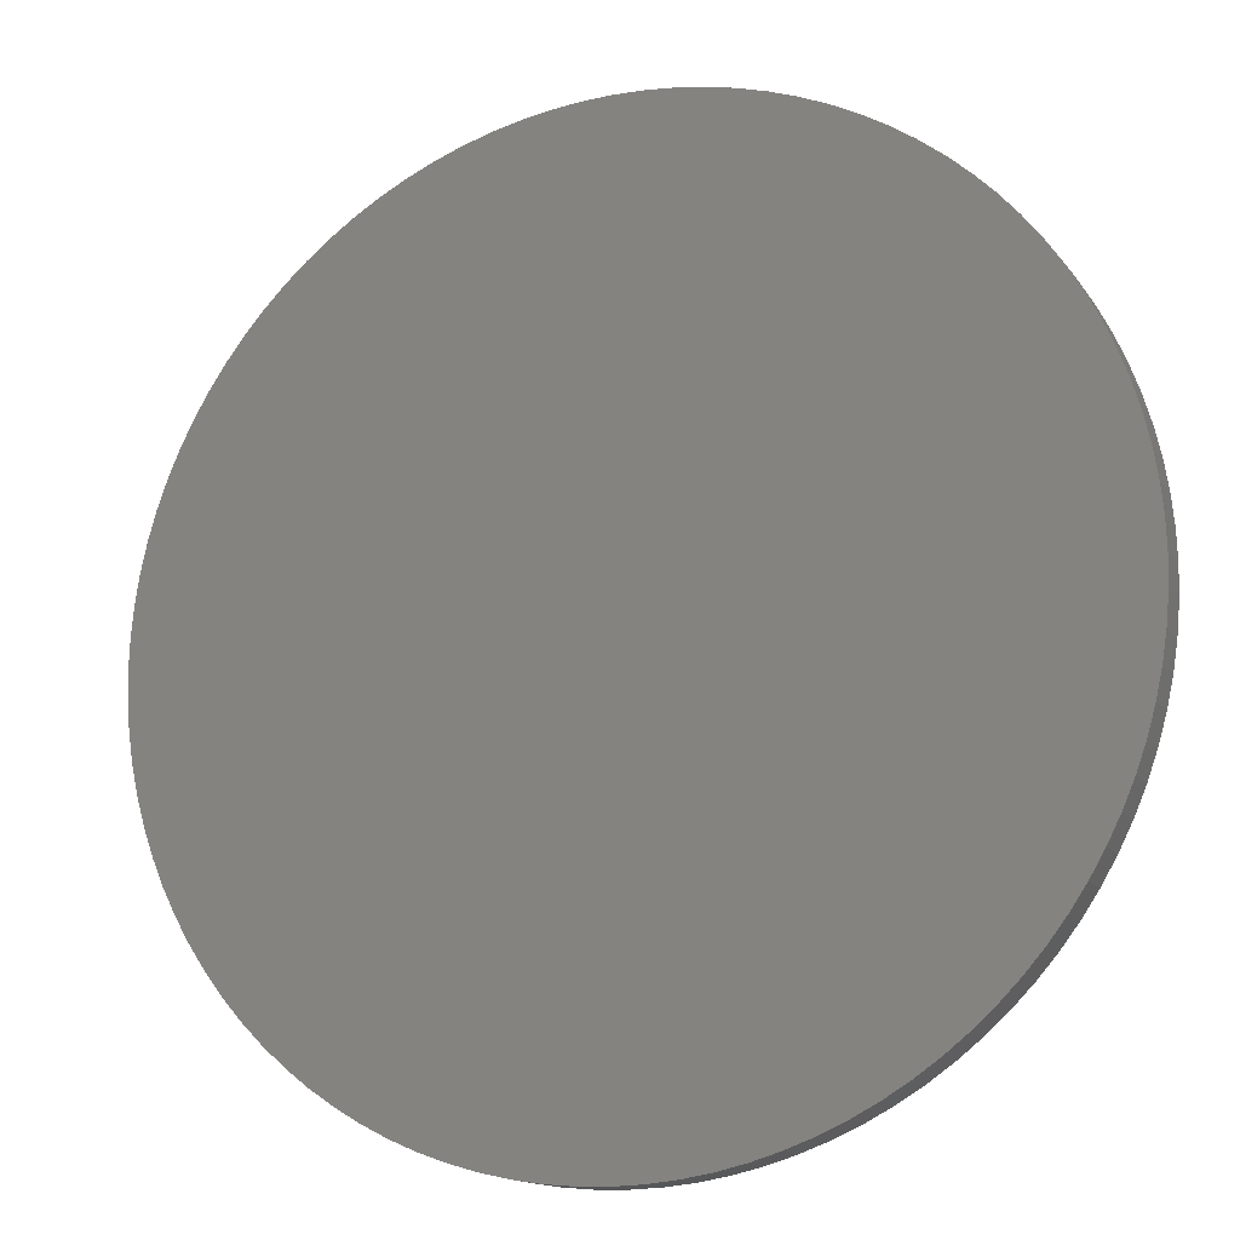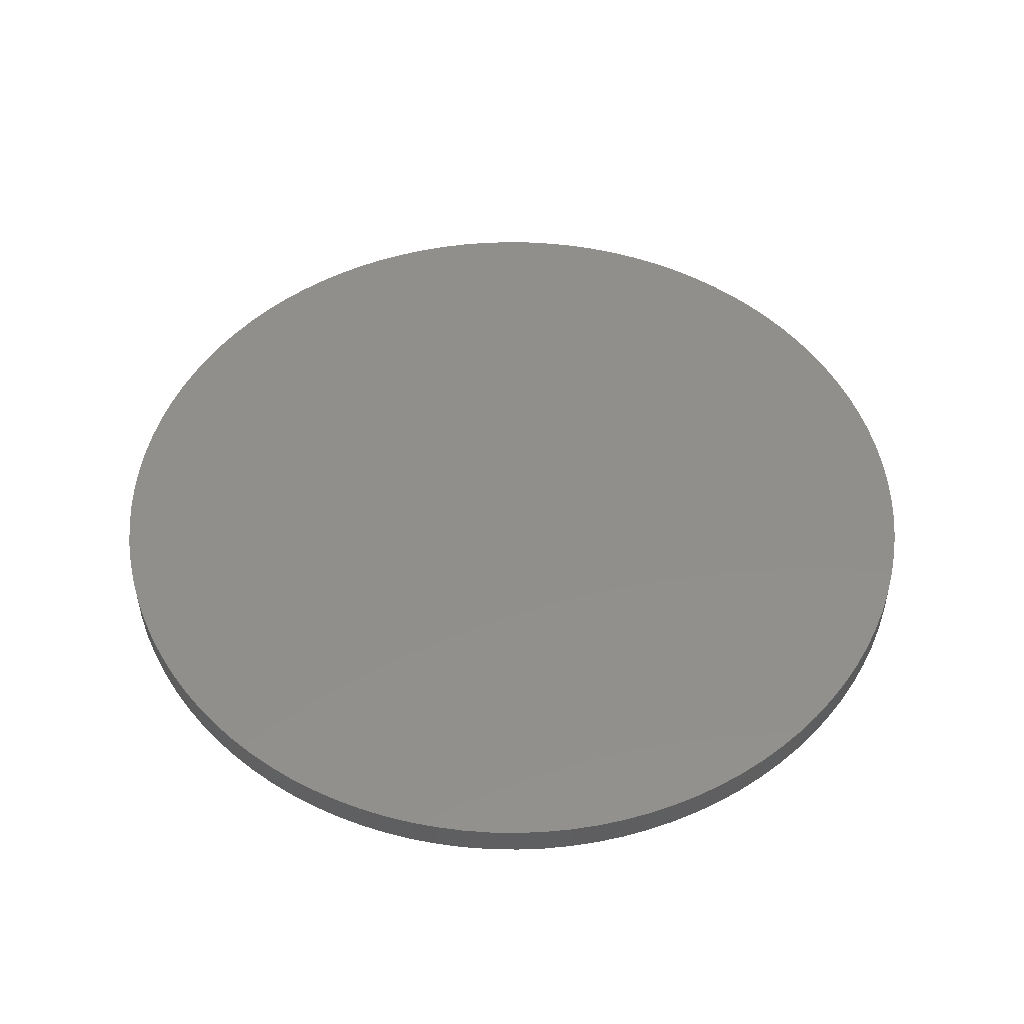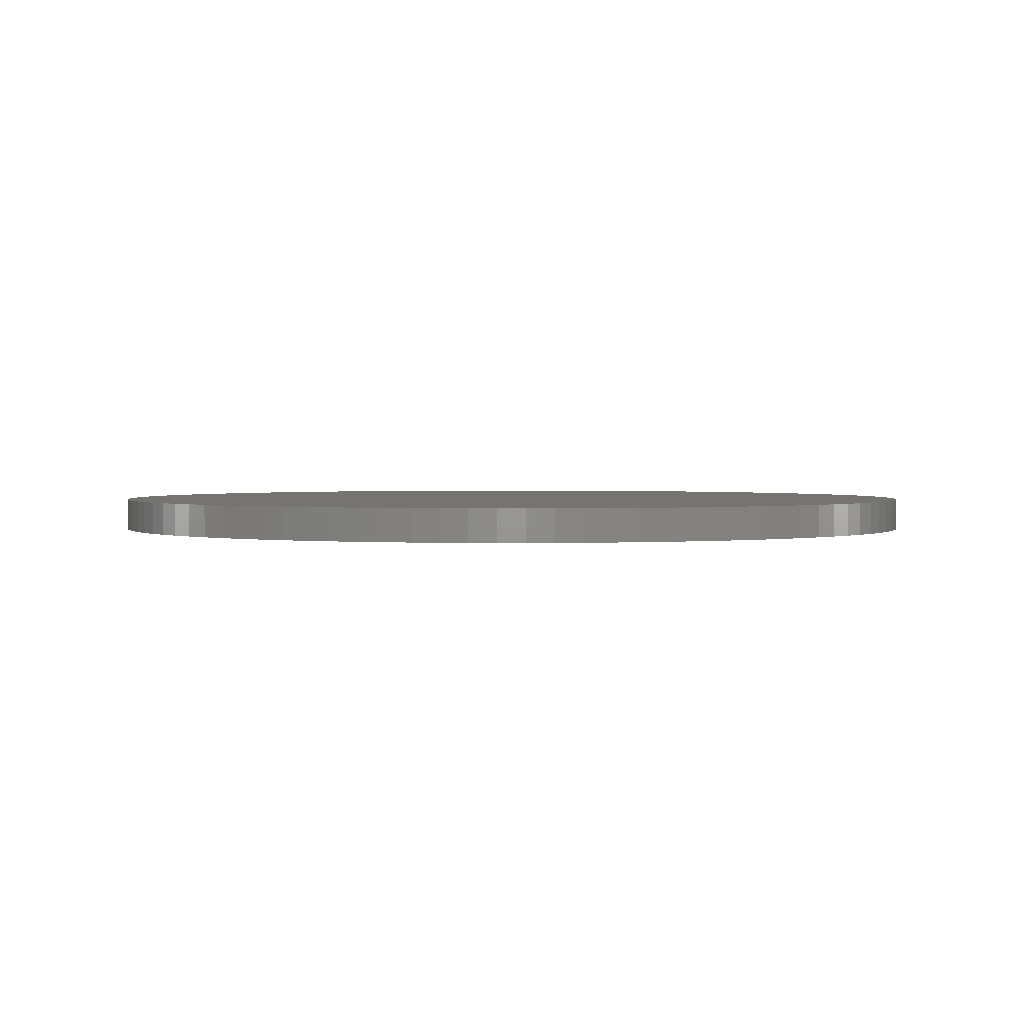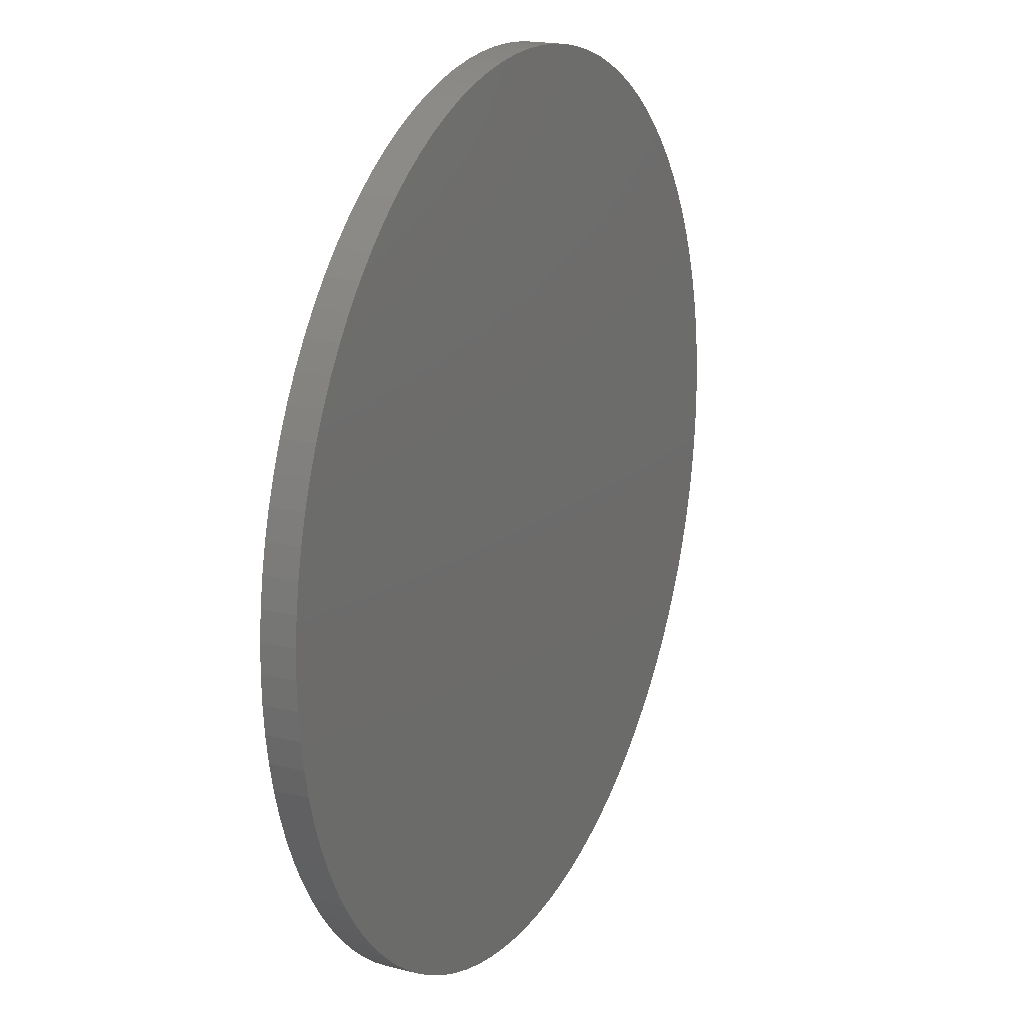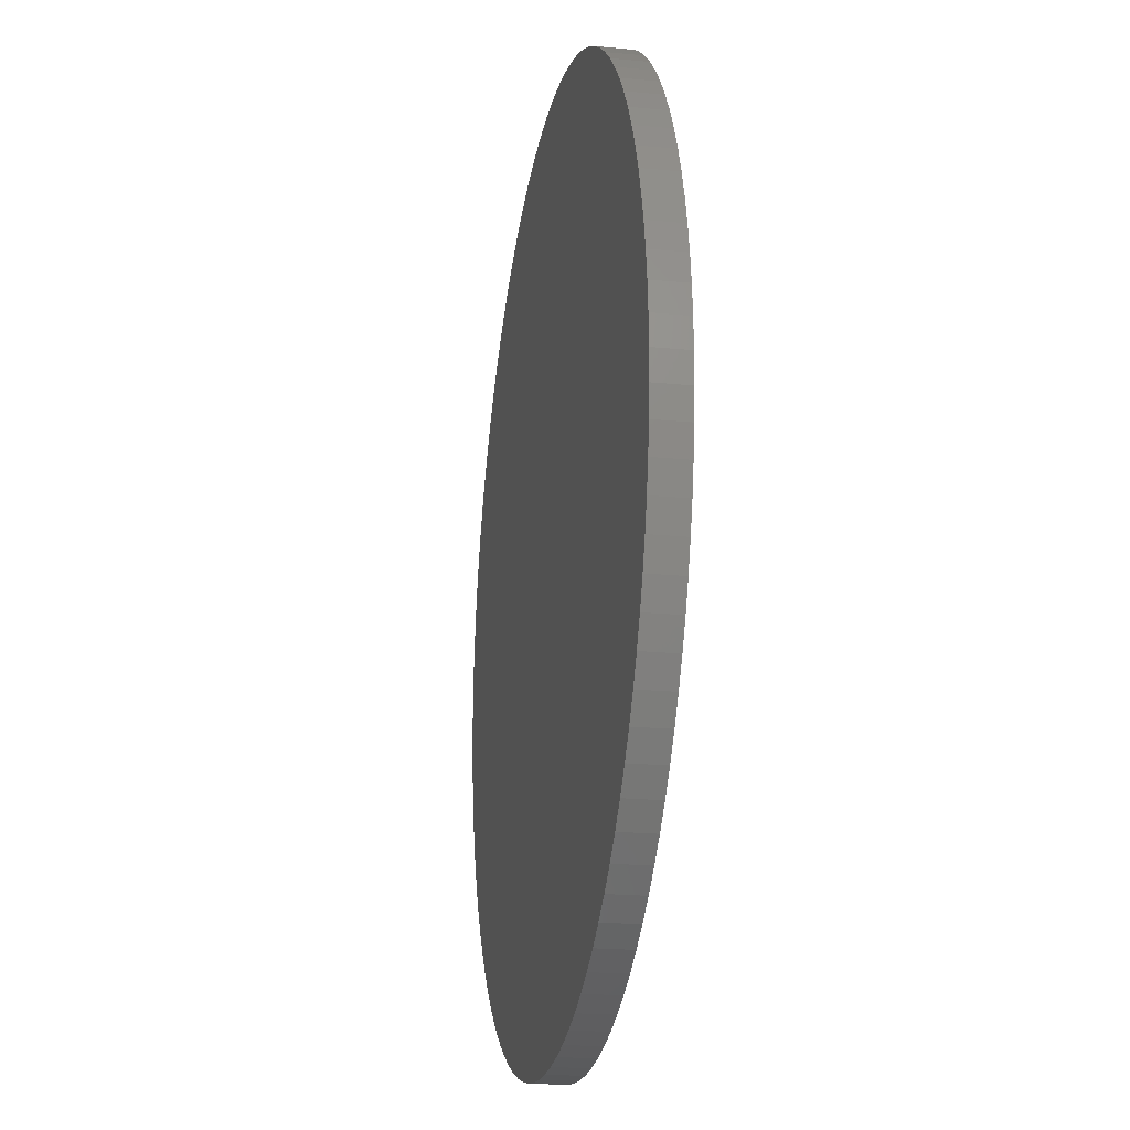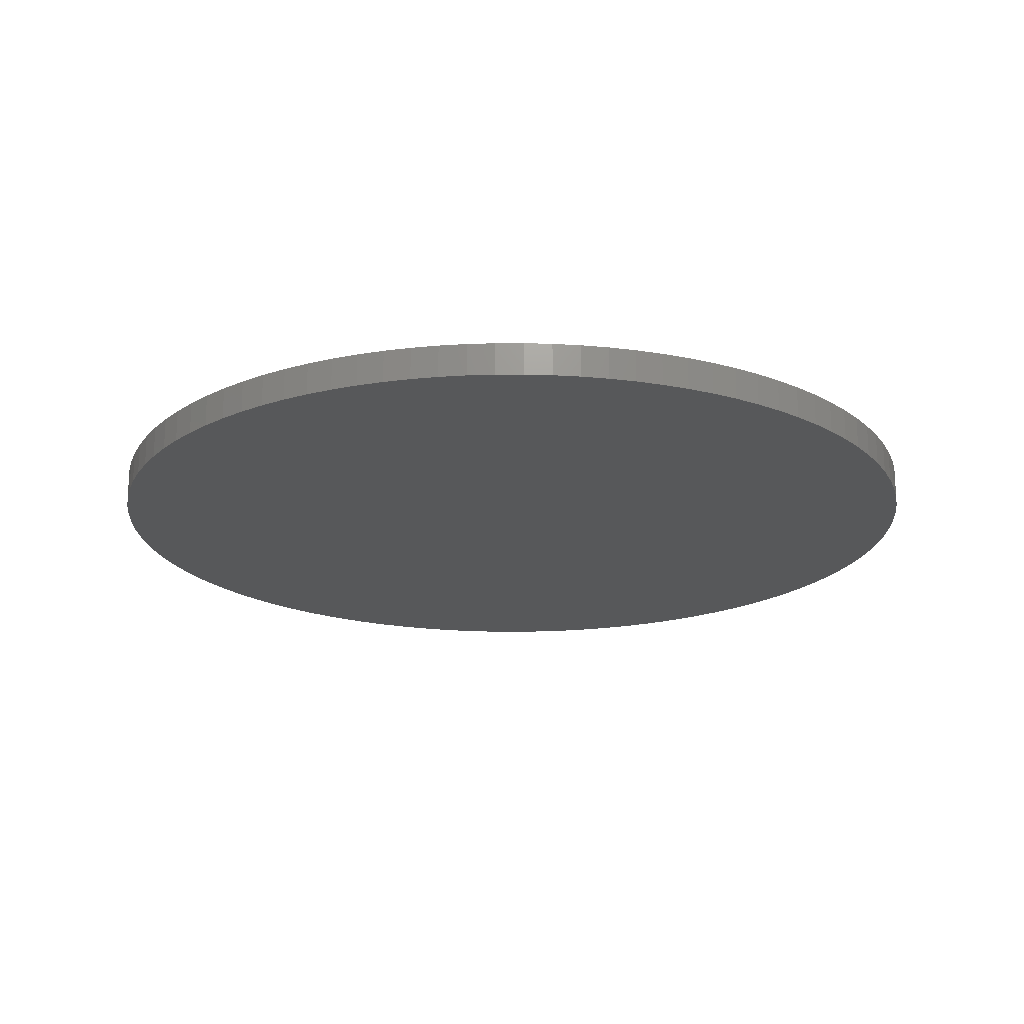
<metadata>
{"format":"stl","ext":"stl","renderer":"f3d","projection":"perspective","resolution":1024,"background":"white","views":[{"elev":-14.9,"azim":-156.7,"up":"+Y"},{"elev":50.3,"azim":103.6,"up":"+Z"},{"elev":1.7,"azim":81.1,"up":"+Z"},{"elev":19.5,"azim":115.2,"up":"+Y"},{"elev":-21.0,"azim":80.0,"up":"+Y"},{"elev":-19.6,"azim":-33.9,"up":"+Z"}]}
</metadata>
<code>
# stl→obj: 200 verts, 396 faces
v 40 0 3
v 39.92 2.512 0
v 39.92 2.512 3
v 40 0 0
v 39.68 5.013 0
v 39.68 5.013 3
v 39.29 7.495 0
v 39.29 7.495 3
v 38.74 9.948 0
v 38.74 9.948 3
v 38.04 12.36 0
v 38.04 12.36 3
v 37.19 14.72 0
v 37.19 14.72 3
v 36.19 17.03 0
v 36.19 17.03 3
v 35.05 19.27 0
v 35.05 19.27 3
v 33.77 21.43 0
v 33.77 21.43 3
v 32.36 23.51 0
v 32.36 23.51 3
v 30.82 25.5 0
v 30.82 25.5 3
v 29.16 27.38 0
v 29.16 27.38 3
v 27.38 29.16 0
v 27.38 29.16 3
v 25.5 30.82 3
v 25.5 30.82 0
v 23.51 32.36 3
v 23.51 32.36 0
v 21.43 33.77 3
v 21.43 33.77 0
v 19.27 35.05 3
v 19.27 35.05 0
v 17.03 36.19 3
v 17.03 36.19 0
v 14.72 37.19 3
v 14.72 37.19 0
v 12.36 38.04 3
v 12.36 38.04 0
v 9.948 38.74 3
v 9.948 38.74 0
v 7.495 39.29 3
v 7.495 39.29 0
v 5.013 39.68 3
v 5.013 39.68 0
v 2.512 39.92 3
v 2.512 39.92 0
v 0 40 3
v 0 40 0
v -2.512 39.92 3
v -2.512 39.92 0
v -5.013 39.68 3
v -5.013 39.68 0
v -7.495 39.29 3
v -7.495 39.29 0
v -9.948 38.74 3
v -9.948 38.74 0
v -12.36 38.04 3
v -12.36 38.04 0
v -14.72 37.19 3
v -14.72 37.19 0
v -17.03 36.19 3
v -17.03 36.19 0
v -19.27 35.05 3
v -19.27 35.05 0
v -21.43 33.77 3
v -21.43 33.77 0
v -23.51 32.36 3
v -23.51 32.36 0
v -25.5 30.82 3
v -25.5 30.82 0
v -27.38 29.16 3
v -27.38 29.16 0
v -29.16 27.38 0
v -29.16 27.38 3
v -30.82 25.5 0
v -30.82 25.5 3
v -32.36 23.51 0
v -32.36 23.51 3
v -33.77 21.43 0
v -33.77 21.43 3
v -35.05 19.27 0
v -35.05 19.27 3
v -36.19 17.03 0
v -36.19 17.03 3
v -37.19 14.72 0
v -37.19 14.72 3
v -38.04 12.36 0
v -38.04 12.36 3
v -38.74 9.948 0
v -38.74 9.948 3
v -39.29 7.495 0
v -39.29 7.495 3
v -39.68 5.013 0
v -39.68 5.013 3
v -39.92 2.512 0
v -39.92 2.512 3
v -40 -0 0
v -40 -0 3
v -39.92 -2.512 0
v -39.92 -2.512 3
v -39.68 -5.013 0
v -39.68 -5.013 3
v -39.29 -7.495 0
v -39.29 -7.495 3
v -38.74 -9.948 0
v -38.74 -9.948 3
v -38.04 -12.36 0
v -38.04 -12.36 3
v -37.19 -14.72 0
v -37.19 -14.72 3
v -36.19 -17.03 0
v -36.19 -17.03 3
v -35.05 -19.27 0
v -35.05 -19.27 3
v -33.77 -21.43 0
v -33.77 -21.43 3
v -32.36 -23.51 0
v -32.36 -23.51 3
v -30.82 -25.5 0
v -30.82 -25.5 3
v -29.16 -27.38 0
v -29.16 -27.38 3
v -27.38 -29.16 0
v -27.38 -29.16 3
v -25.5 -30.82 3
v -25.5 -30.82 0
v -23.51 -32.36 3
v -23.51 -32.36 0
v -21.43 -33.77 3
v -21.43 -33.77 0
v -19.27 -35.05 3
v -19.27 -35.05 0
v -17.03 -36.19 3
v -17.03 -36.19 0
v -14.72 -37.19 3
v -14.72 -37.19 0
v -12.36 -38.04 3
v -12.36 -38.04 0
v -9.948 -38.74 3
v -9.948 -38.74 0
v -7.495 -39.29 3
v -7.495 -39.29 0
v -5.013 -39.68 3
v -5.013 -39.68 0
v -2.512 -39.92 3
v -2.512 -39.92 0
v -0 -40 3
v -0 -40 0
v 2.512 -39.92 3
v 2.512 -39.92 0
v 5.013 -39.68 3
v 5.013 -39.68 0
v 7.495 -39.29 3
v 7.495 -39.29 0
v 9.948 -38.74 3
v 9.948 -38.74 0
v 12.36 -38.04 3
v 12.36 -38.04 0
v 14.72 -37.19 3
v 14.72 -37.19 0
v 17.03 -36.19 3
v 17.03 -36.19 0
v 19.27 -35.05 3
v 19.27 -35.05 0
v 21.43 -33.77 3
v 21.43 -33.77 0
v 23.51 -32.36 3
v 23.51 -32.36 0
v 25.5 -30.82 3
v 25.5 -30.82 0
v 27.38 -29.16 3
v 27.38 -29.16 0
v 29.16 -27.38 0
v 29.16 -27.38 3
v 30.82 -25.5 0
v 30.82 -25.5 3
v 32.36 -23.51 0
v 32.36 -23.51 3
v 33.77 -21.43 0
v 33.77 -21.43 3
v 35.05 -19.27 0
v 35.05 -19.27 3
v 36.19 -17.03 0
v 36.19 -17.03 3
v 37.19 -14.72 0
v 37.19 -14.72 3
v 38.04 -12.36 0
v 38.04 -12.36 3
v 38.74 -9.948 0
v 38.74 -9.948 3
v 39.29 -7.495 0
v 39.29 -7.495 3
v 39.68 -5.013 0
v 39.68 -5.013 3
v 39.92 -2.512 0
v 39.92 -2.512 3
f 1 2 3
f 2 1 4
f 3 5 6
f 5 3 2
f 6 7 8
f 7 6 5
f 8 9 10
f 9 8 7
f 10 11 12
f 11 10 9
f 12 13 14
f 13 12 11
f 14 15 16
f 15 14 13
f 16 17 18
f 17 16 15
f 18 19 20
f 19 18 17
f 20 21 22
f 21 20 19
f 22 23 24
f 23 22 21
f 24 25 26
f 25 24 23
f 26 27 28
f 27 26 25
f 27 29 28
f 29 27 30
f 30 31 29
f 31 30 32
f 32 33 31
f 33 32 34
f 34 35 33
f 35 34 36
f 36 37 35
f 37 36 38
f 38 39 37
f 39 38 40
f 40 41 39
f 41 40 42
f 42 43 41
f 43 42 44
f 44 45 43
f 45 44 46
f 46 47 45
f 47 46 48
f 48 49 47
f 49 48 50
f 50 51 49
f 51 50 52
f 52 53 51
f 53 52 54
f 54 55 53
f 55 54 56
f 56 57 55
f 57 56 58
f 58 59 57
f 59 58 60
f 60 61 59
f 61 60 62
f 62 63 61
f 63 62 64
f 64 65 63
f 65 64 66
f 66 67 65
f 67 66 68
f 68 69 67
f 69 68 70
f 70 71 69
f 71 70 72
f 72 73 71
f 73 72 74
f 74 75 73
f 75 74 76
f 77 75 76
f 75 77 78
f 79 78 77
f 78 79 80
f 81 80 79
f 80 81 82
f 83 82 81
f 82 83 84
f 85 84 83
f 84 85 86
f 87 86 85
f 86 87 88
f 89 88 87
f 88 89 90
f 91 90 89
f 90 91 92
f 93 92 91
f 92 93 94
f 95 94 93
f 94 95 96
f 97 96 95
f 96 97 98
f 99 98 97
f 98 99 100
f 101 100 99
f 100 101 102
f 103 102 101
f 102 103 104
f 105 104 103
f 104 105 106
f 107 106 105
f 106 107 108
f 109 108 107
f 108 109 110
f 111 110 109
f 110 111 112
f 113 112 111
f 112 113 114
f 115 114 113
f 114 115 116
f 117 116 115
f 116 117 118
f 119 118 117
f 118 119 120
f 121 120 119
f 120 121 122
f 123 122 121
f 122 123 124
f 125 124 123
f 124 125 126
f 127 126 125
f 126 127 128
f 127 129 128
f 129 127 130
f 130 131 129
f 131 130 132
f 132 133 131
f 133 132 134
f 134 135 133
f 135 134 136
f 136 137 135
f 137 136 138
f 138 139 137
f 139 138 140
f 140 141 139
f 141 140 142
f 142 143 141
f 143 142 144
f 144 145 143
f 145 144 146
f 146 147 145
f 147 146 148
f 148 149 147
f 149 148 150
f 150 151 149
f 151 150 152
f 152 153 151
f 153 152 154
f 154 155 153
f 155 154 156
f 156 157 155
f 157 156 158
f 158 159 157
f 159 158 160
f 160 161 159
f 161 160 162
f 162 163 161
f 163 162 164
f 164 165 163
f 165 164 166
f 166 167 165
f 167 166 168
f 168 169 167
f 169 168 170
f 170 171 169
f 171 170 172
f 172 173 171
f 173 172 174
f 174 175 173
f 175 174 176
f 175 177 178
f 177 175 176
f 178 179 180
f 179 178 177
f 180 181 182
f 181 180 179
f 182 183 184
f 183 182 181
f 184 185 186
f 185 184 183
f 186 187 188
f 187 186 185
f 188 189 190
f 189 188 187
f 190 191 192
f 191 190 189
f 192 193 194
f 193 192 191
f 194 195 196
f 195 194 193
f 196 197 198
f 197 196 195
f 198 199 200
f 199 198 197
f 200 4 1
f 4 200 199
f 199 2 4
f 197 2 199
f 197 5 2
f 195 5 197
f 195 7 5
f 193 7 195
f 193 9 7
f 191 9 193
f 191 11 9
f 189 11 191
f 189 13 11
f 187 13 189
f 187 15 13
f 185 15 187
f 185 17 15
f 183 17 185
f 183 19 17
f 181 19 183
f 181 21 19
f 179 21 181
f 179 23 21
f 177 23 179
f 177 25 23
f 176 25 177
f 176 27 25
f 174 27 176
f 174 30 27
f 172 30 174
f 172 32 30
f 170 32 172
f 170 34 32
f 168 34 170
f 168 36 34
f 166 36 168
f 166 38 36
f 164 38 166
f 164 40 38
f 162 40 164
f 162 42 40
f 160 42 162
f 160 44 42
f 158 44 160
f 158 46 44
f 156 46 158
f 156 48 46
f 154 48 156
f 154 50 48
f 152 50 154
f 152 52 50
f 150 52 152
f 150 54 52
f 148 54 150
f 148 56 54
f 146 56 148
f 146 58 56
f 144 58 146
f 144 60 58
f 142 60 144
f 142 62 60
f 140 62 142
f 140 64 62
f 138 64 140
f 138 66 64
f 136 66 138
f 136 68 66
f 134 68 136
f 134 70 68
f 132 70 134
f 132 72 70
f 130 72 132
f 130 74 72
f 127 74 130
f 127 76 74
f 125 76 127
f 125 77 76
f 123 77 125
f 123 79 77
f 121 79 123
f 121 81 79
f 119 81 121
f 119 83 81
f 117 83 119
f 117 85 83
f 115 85 117
f 115 87 85
f 113 87 115
f 113 89 87
f 111 89 113
f 111 91 89
f 109 91 111
f 109 93 91
f 107 93 109
f 107 95 93
f 105 95 107
f 105 97 95
f 103 97 105
f 103 99 97
f 99 103 101
f 3 200 1
f 6 200 3
f 6 198 200
f 8 198 6
f 8 196 198
f 10 196 8
f 10 194 196
f 12 194 10
f 12 192 194
f 14 192 12
f 14 190 192
f 16 190 14
f 16 188 190
f 18 188 16
f 18 186 188
f 20 186 18
f 20 184 186
f 22 184 20
f 22 182 184
f 24 182 22
f 24 180 182
f 26 180 24
f 26 178 180
f 28 178 26
f 28 175 178
f 29 175 28
f 29 173 175
f 31 173 29
f 31 171 173
f 33 171 31
f 33 169 171
f 35 169 33
f 35 167 169
f 37 167 35
f 37 165 167
f 39 165 37
f 39 163 165
f 41 163 39
f 41 161 163
f 43 161 41
f 43 159 161
f 45 159 43
f 45 157 159
f 47 157 45
f 47 155 157
f 49 155 47
f 49 153 155
f 51 153 49
f 51 151 153
f 53 151 51
f 53 149 151
f 55 149 53
f 55 147 149
f 57 147 55
f 57 145 147
f 59 145 57
f 59 143 145
f 61 143 59
f 61 141 143
f 63 141 61
f 63 139 141
f 65 139 63
f 65 137 139
f 67 137 65
f 67 135 137
f 69 135 67
f 69 133 135
f 71 133 69
f 71 131 133
f 73 131 71
f 73 129 131
f 75 129 73
f 75 128 129
f 78 128 75
f 78 126 128
f 80 126 78
f 80 124 126
f 82 124 80
f 82 122 124
f 84 122 82
f 84 120 122
f 86 120 84
f 86 118 120
f 88 118 86
f 88 116 118
f 90 116 88
f 90 114 116
f 92 114 90
f 92 112 114
f 94 112 92
f 94 110 112
f 96 110 94
f 96 108 110
f 98 108 96
f 98 106 108
f 100 106 98
f 100 104 106
f 104 100 102

</code>
